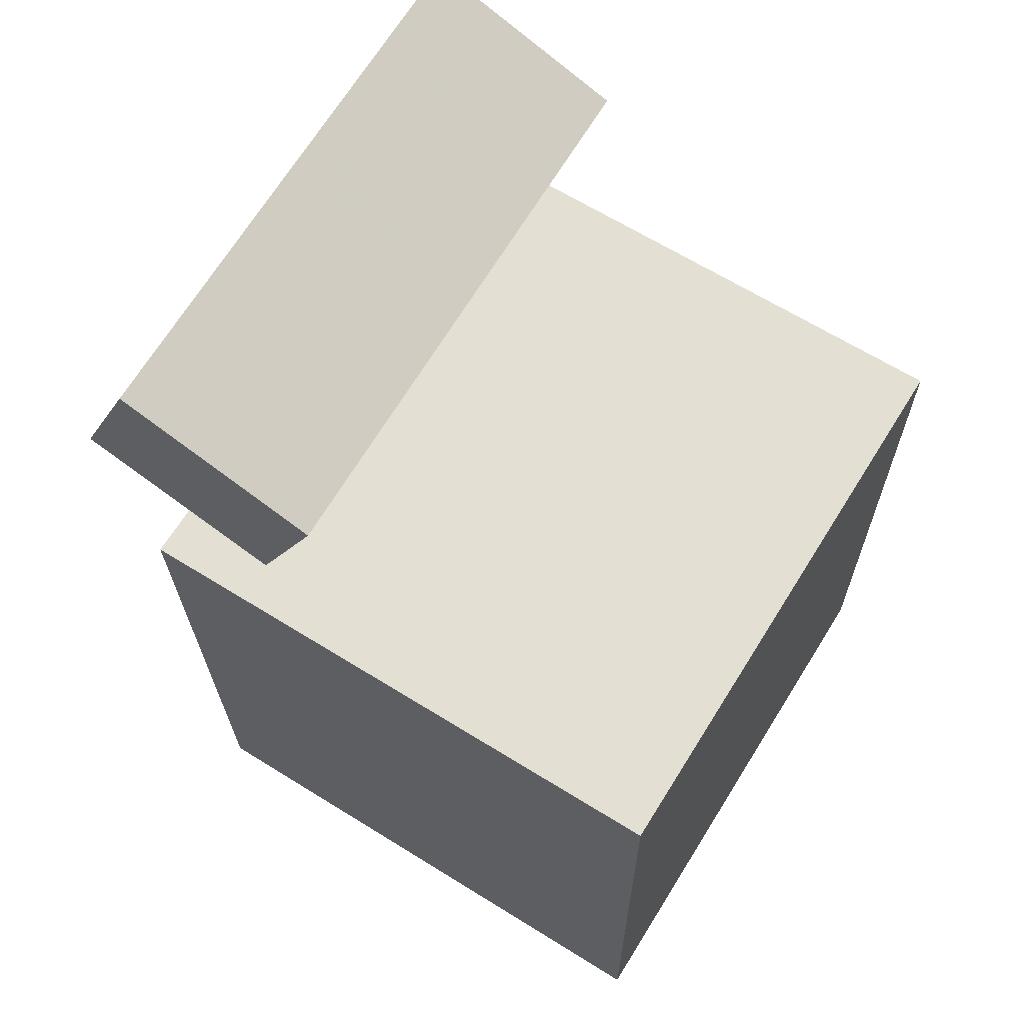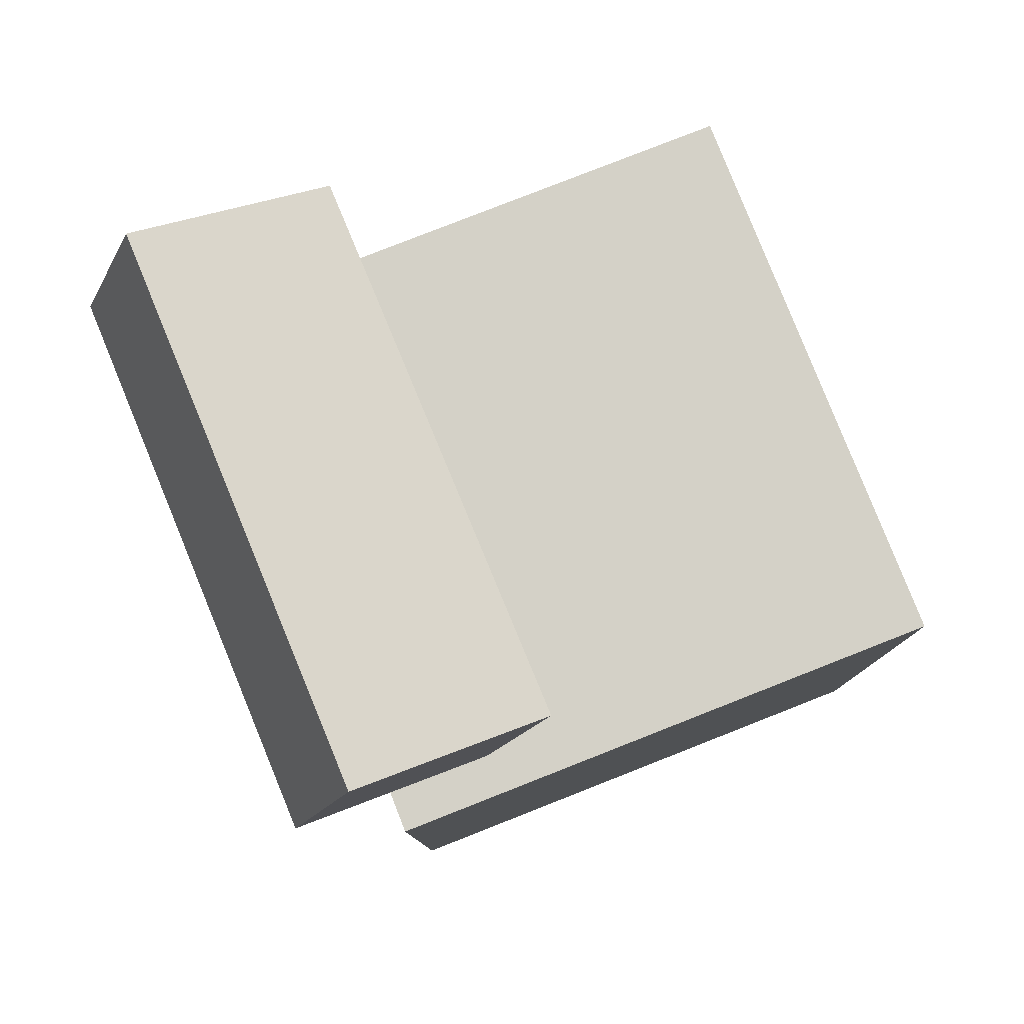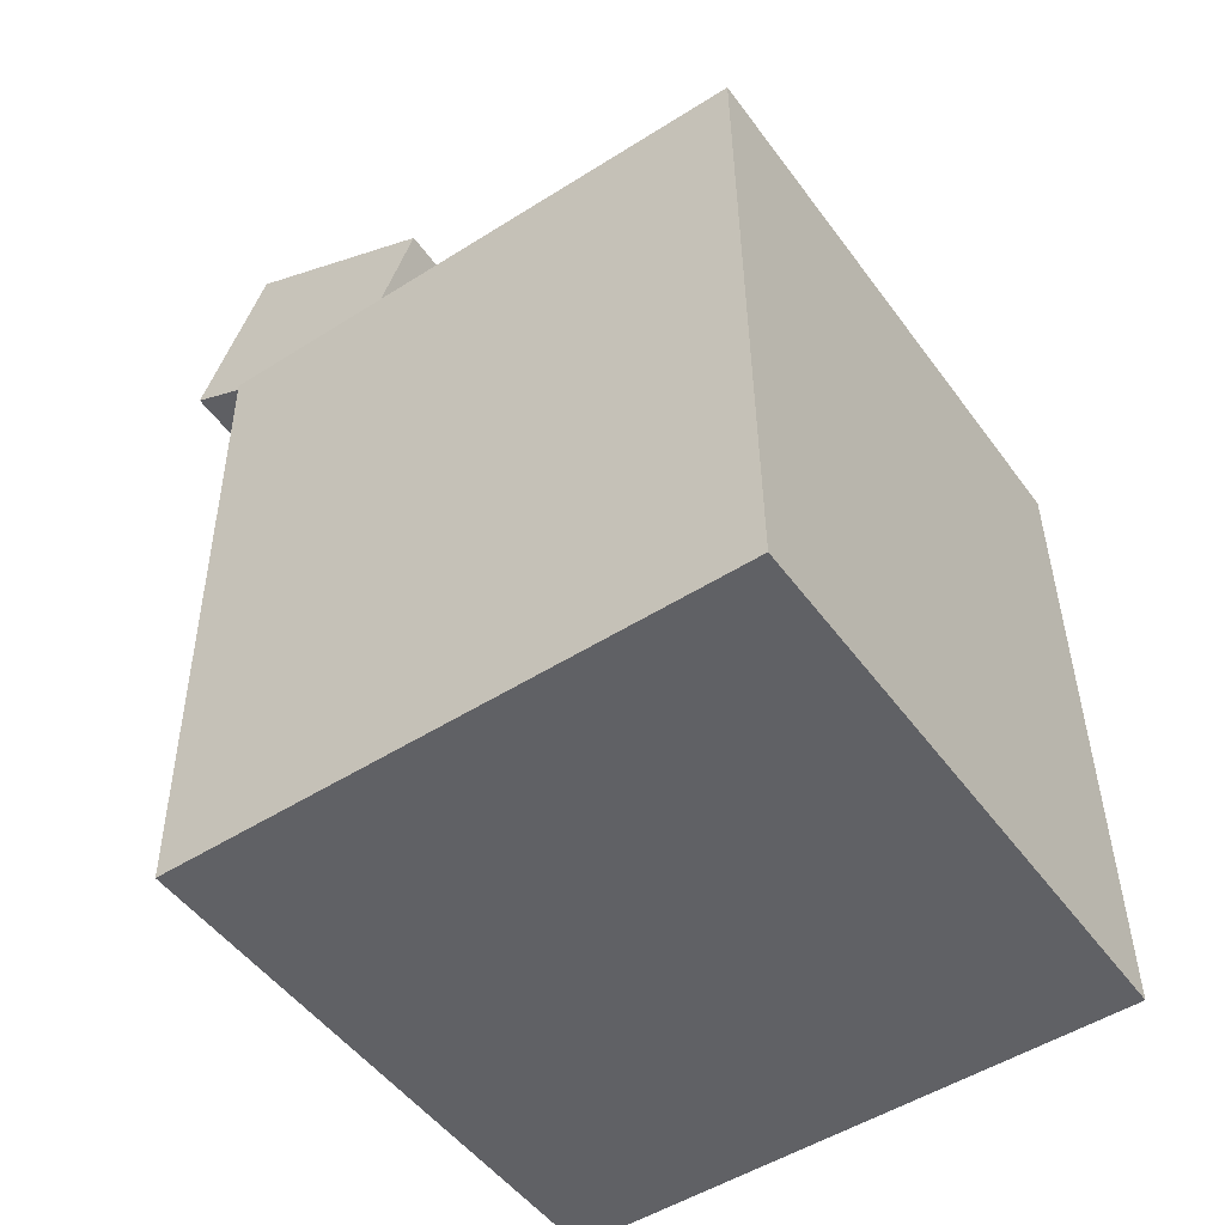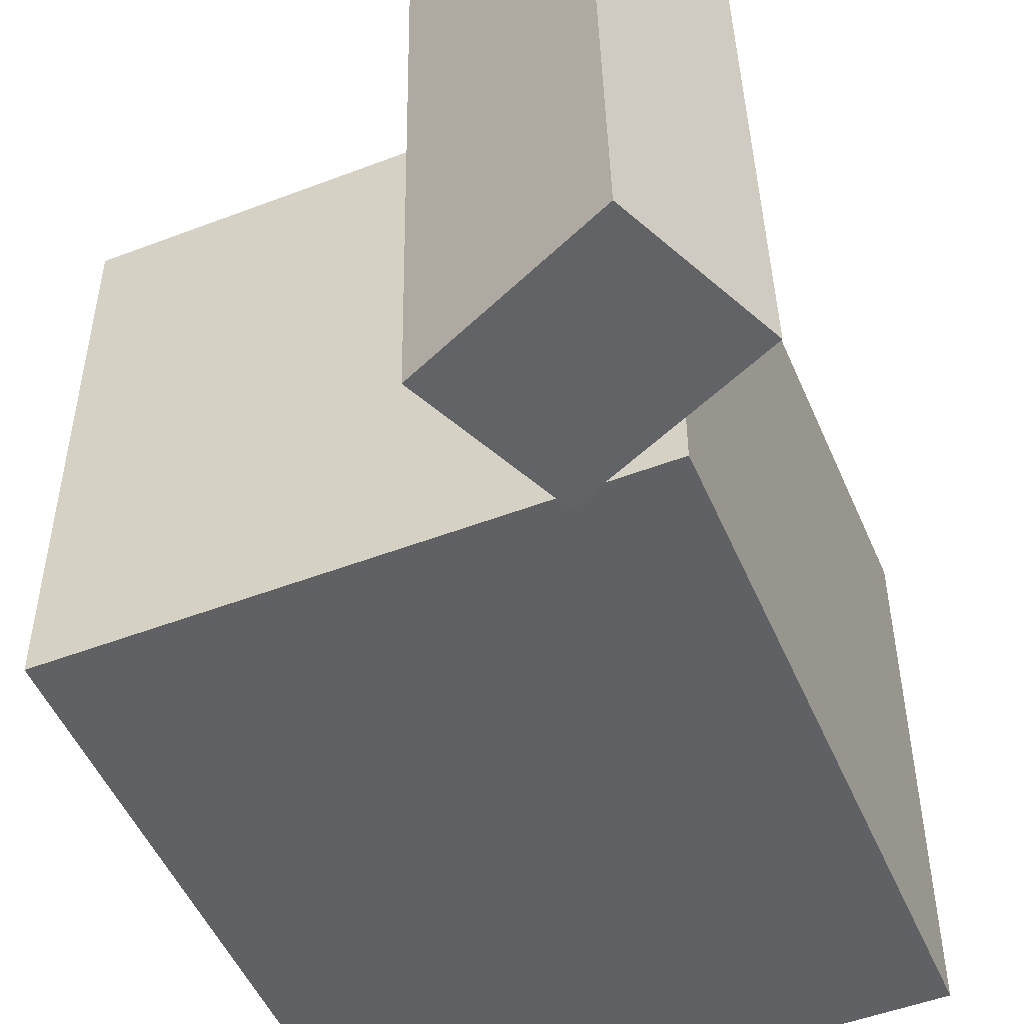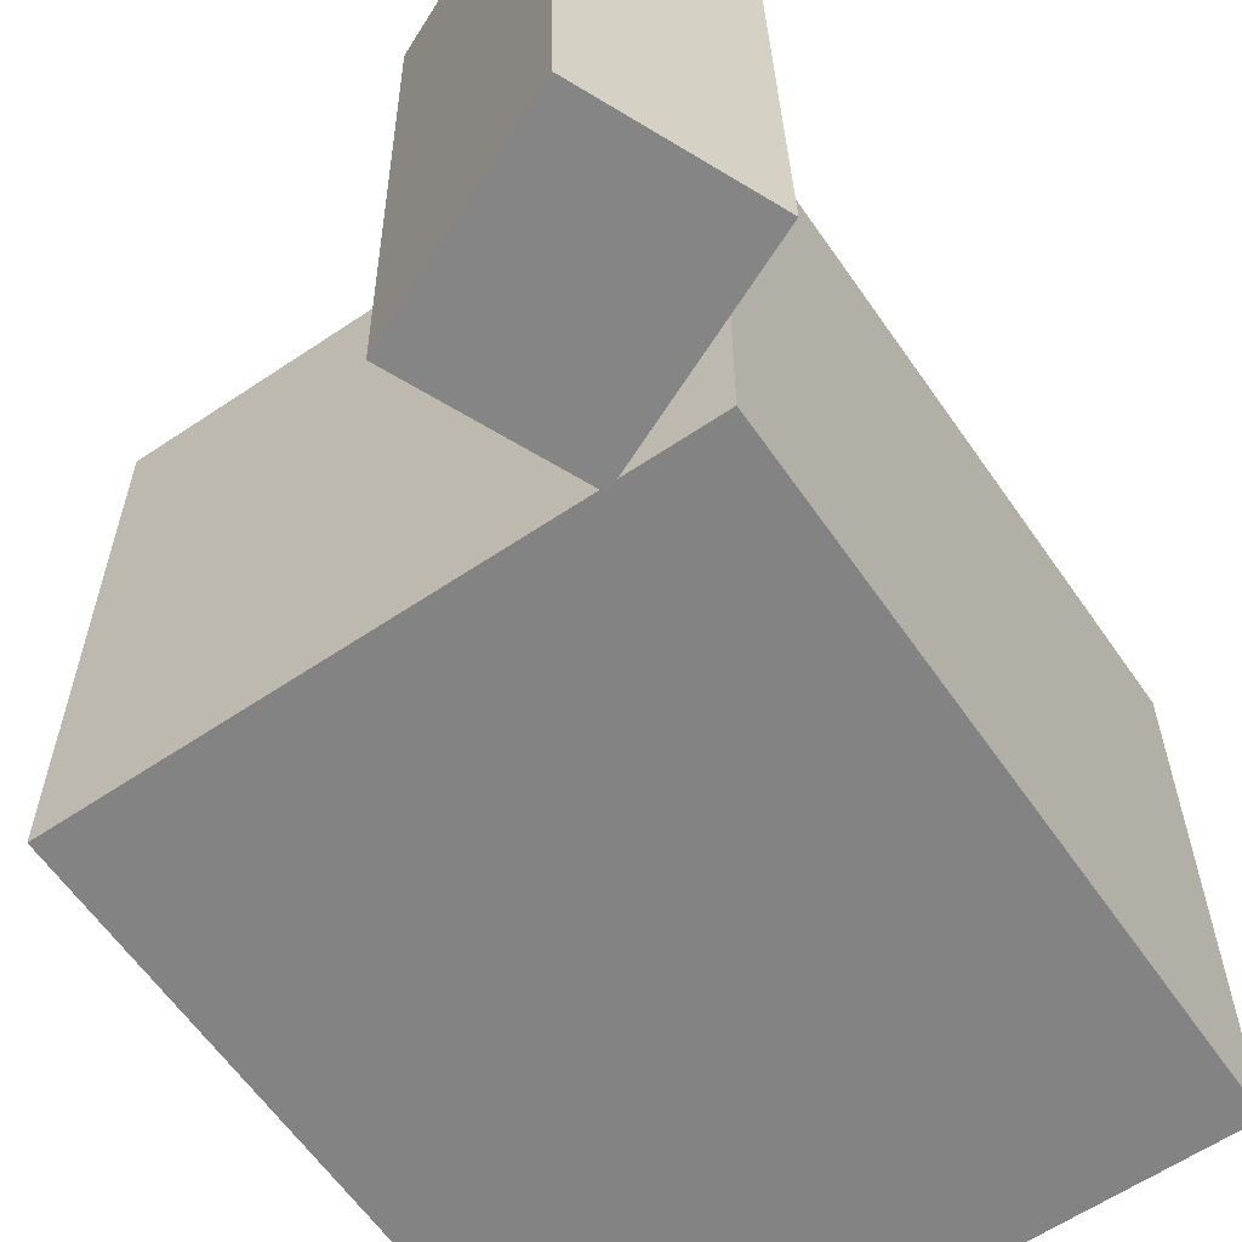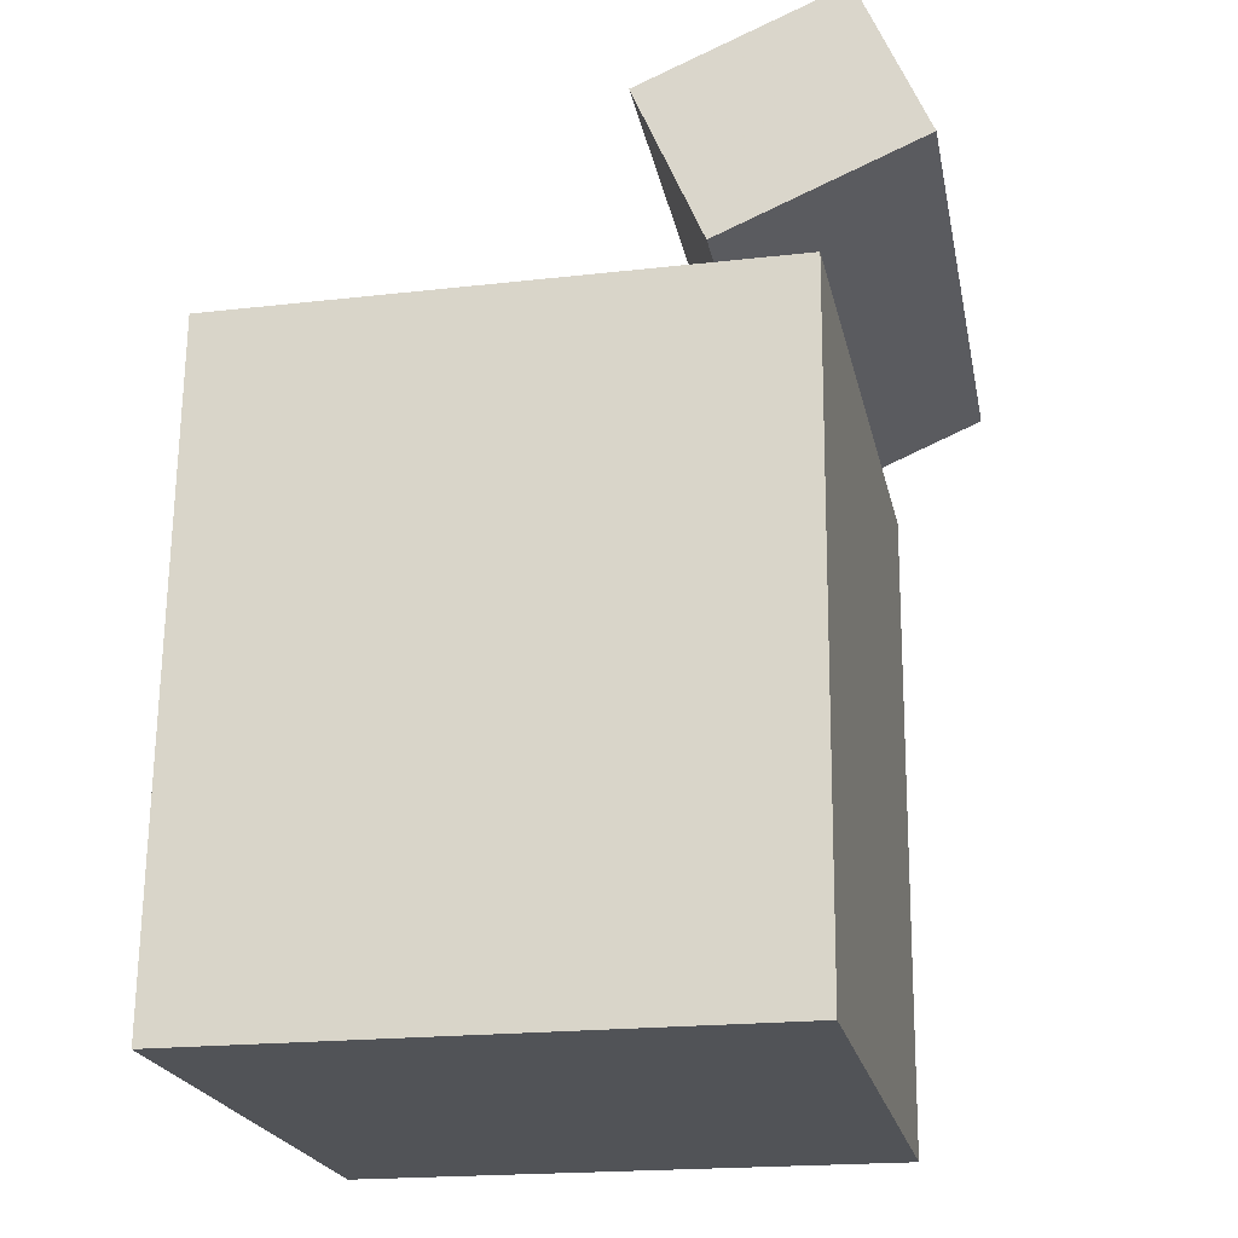
<metadata>
{"format":"obj","ext":"obj","renderer":"f3d","projection":"perspective","resolution":1024,"background":"white","views":[{"elev":66.3,"azim":32.1,"up":"+Y"},{"elev":79.2,"azim":-21.3,"up":"+Y"},{"elev":-50.0,"azim":34.8,"up":"+Y"},{"elev":-50.0,"azim":-156.8,"up":"+Z"},{"elev":-60.8,"azim":-145.0,"up":"+Z"},{"elev":-21.9,"azim":-167.8,"up":"+Y"}]}
</metadata>
<code>
v 0.2318 0.1782 0.2283
v 0.2307 0.181 -0.2234
v -0.2135 0.1747 0.2294
v -0.2146 0.1775 -0.2224
v 0.2359 -0.3441 0.2251
v 0.2348 -0.3413 -0.2266
v -0.2094 -0.3476 0.2262
v -0.2104 -0.3448 -0.2256
f 1.0 7.0 5.0
f 1.0 3.0 7.0
f 1.0 4.0 3.0
f 1.0 2.0 4.0
f 3.0 8.0 7.0
f 3.0 4.0 8.0
f 5.0 7.0 8.0
f 5.0 8.0 6.0
f 1.0 5.0 6.0
f 1.0 6.0 2.0
f 2.0 6.0 8.0
f 2.0 8.0 4.0
v -0.1321 0.1814 0.1978
v -0.1415 0.1833 -0.2441
v -0.07945 0.3059 0.1972
v -0.08888 0.3078 -0.2447
v -0.2878 0.2472 0.2014
v -0.2972 0.2491 -0.2405
v -0.2351 0.3718 0.2008
v -0.2445 0.3736 -0.2411
f 9.0 15.0 13.0
f 9.0 11.0 15.0
f 9.0 12.0 11.0
f 9.0 10.0 12.0
f 11.0 16.0 15.0
f 11.0 12.0 16.0
f 13.0 15.0 16.0
f 13.0 16.0 14.0
f 9.0 13.0 14.0
f 9.0 14.0 10.0
f 10.0 14.0 16.0
f 10.0 16.0 12.0

</code>
